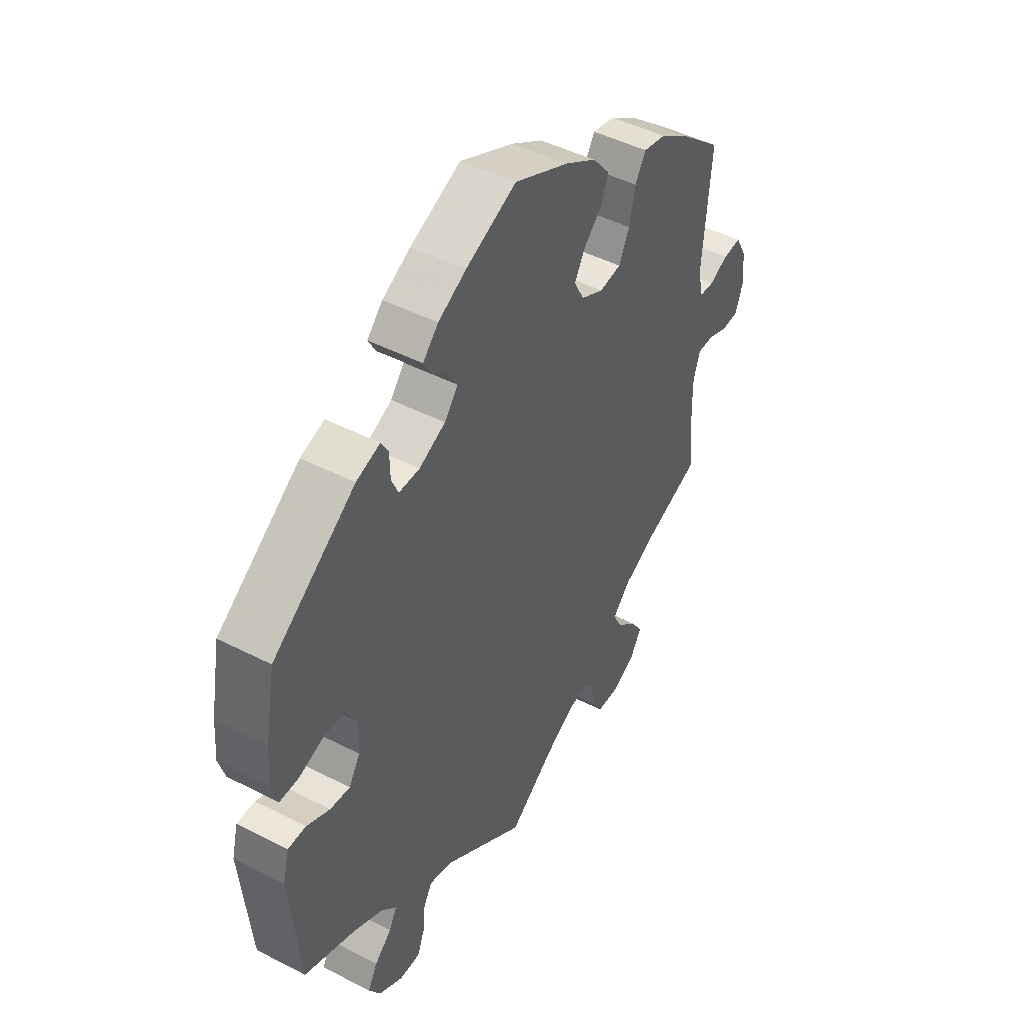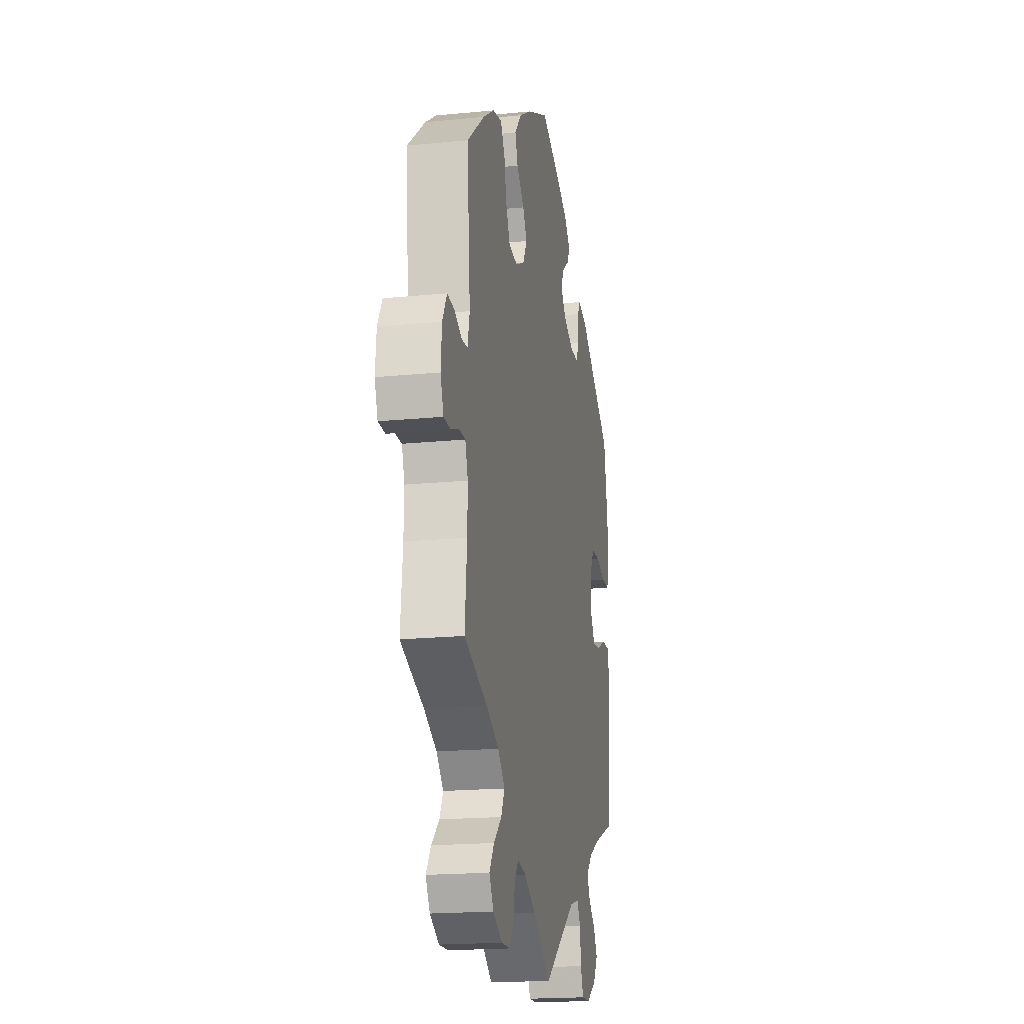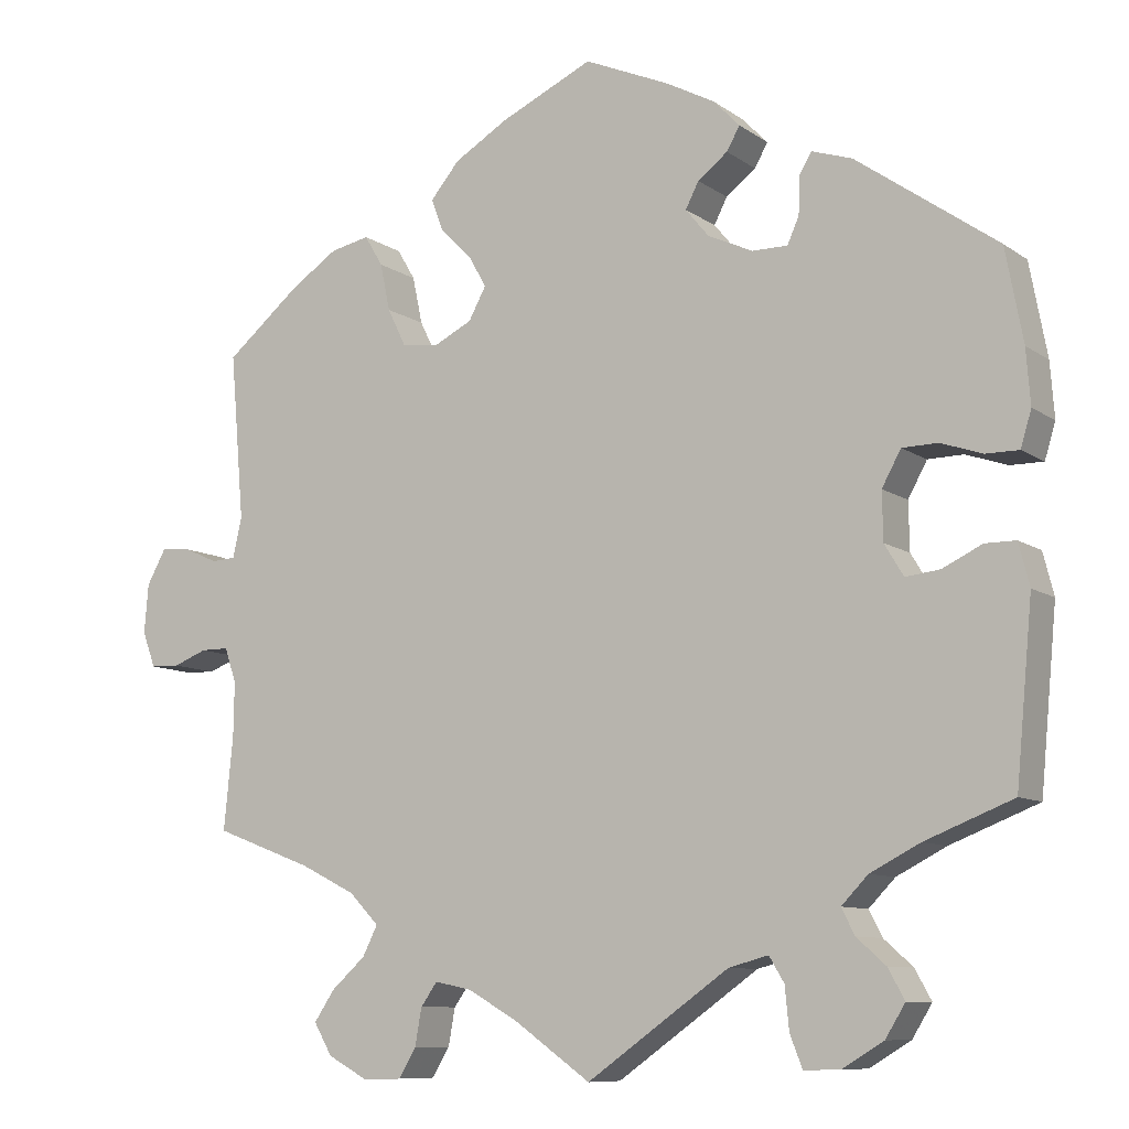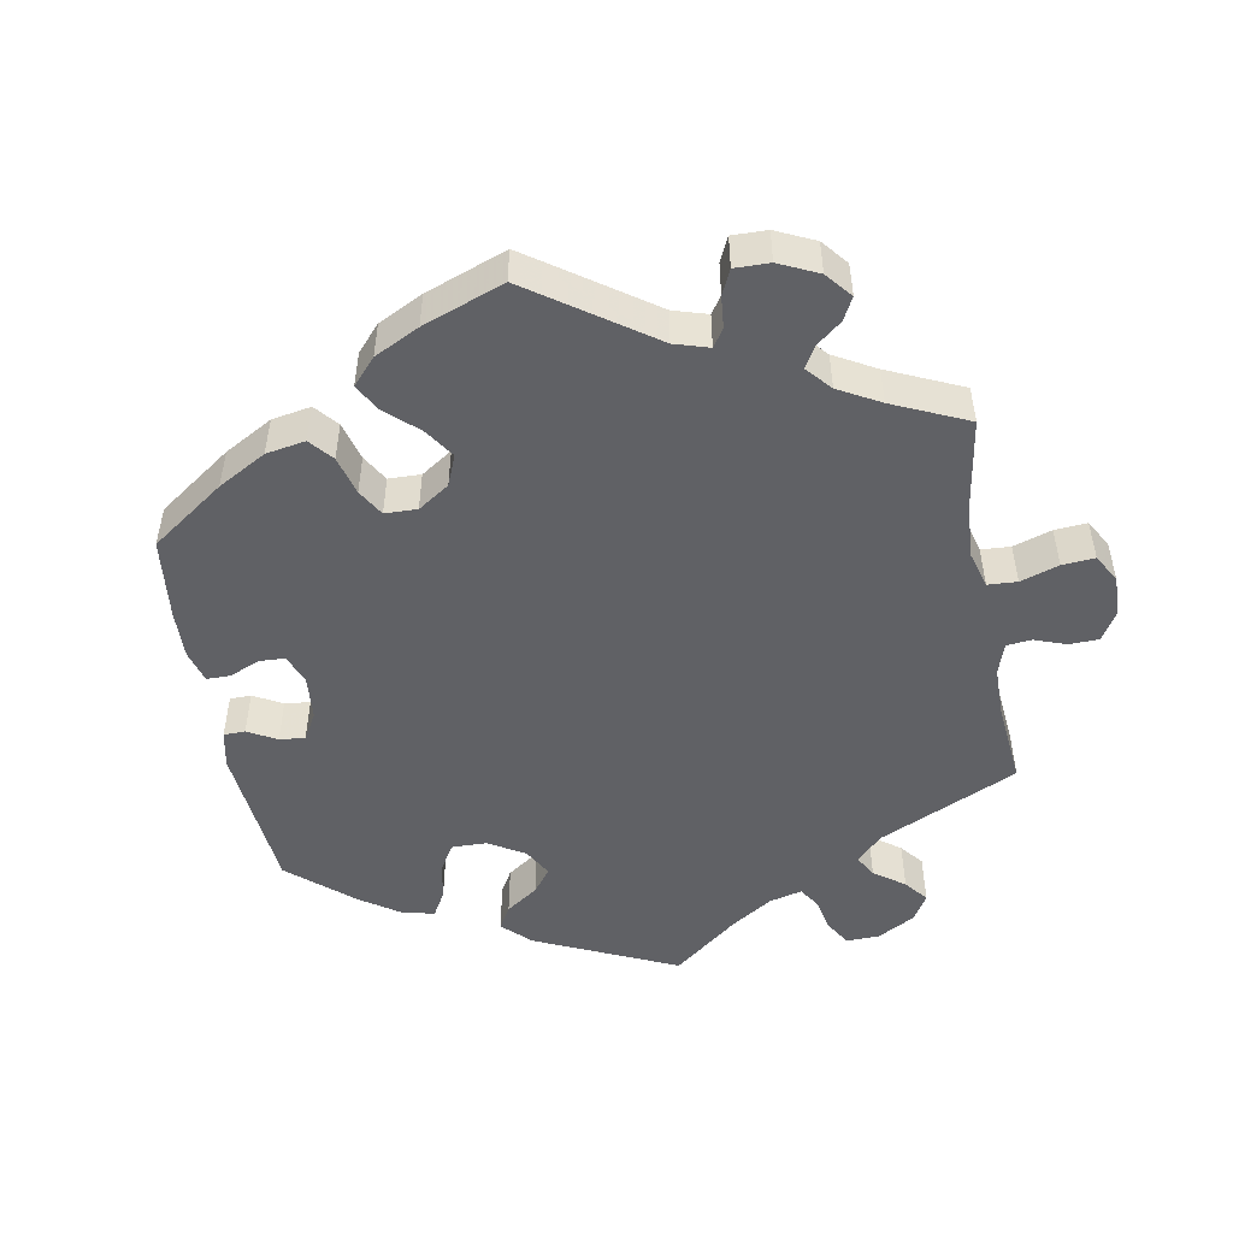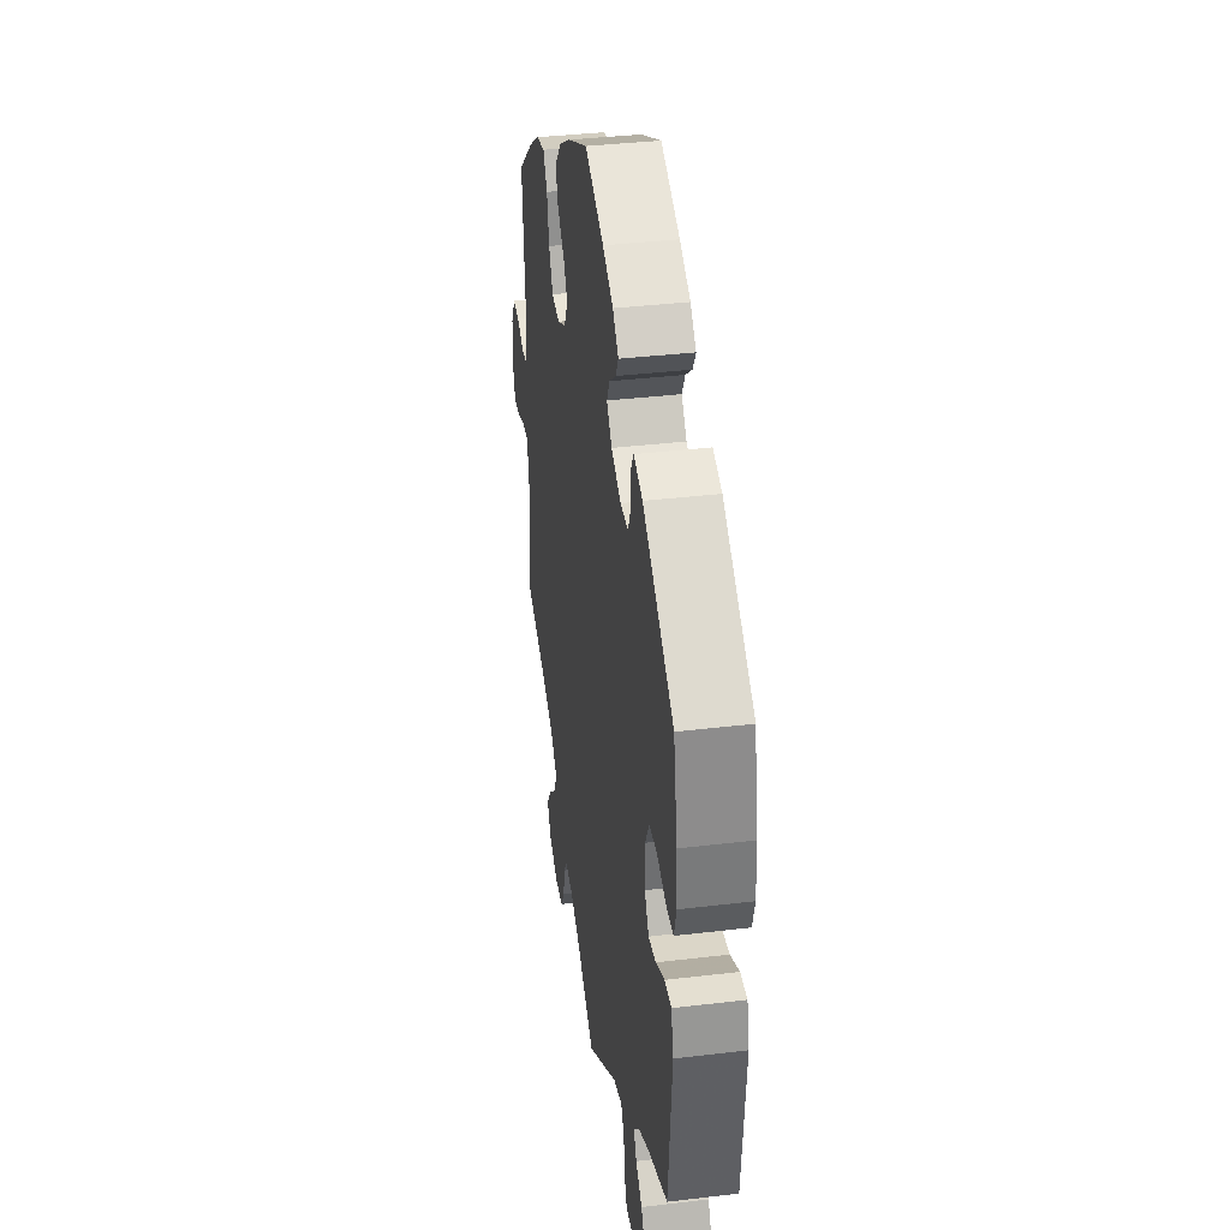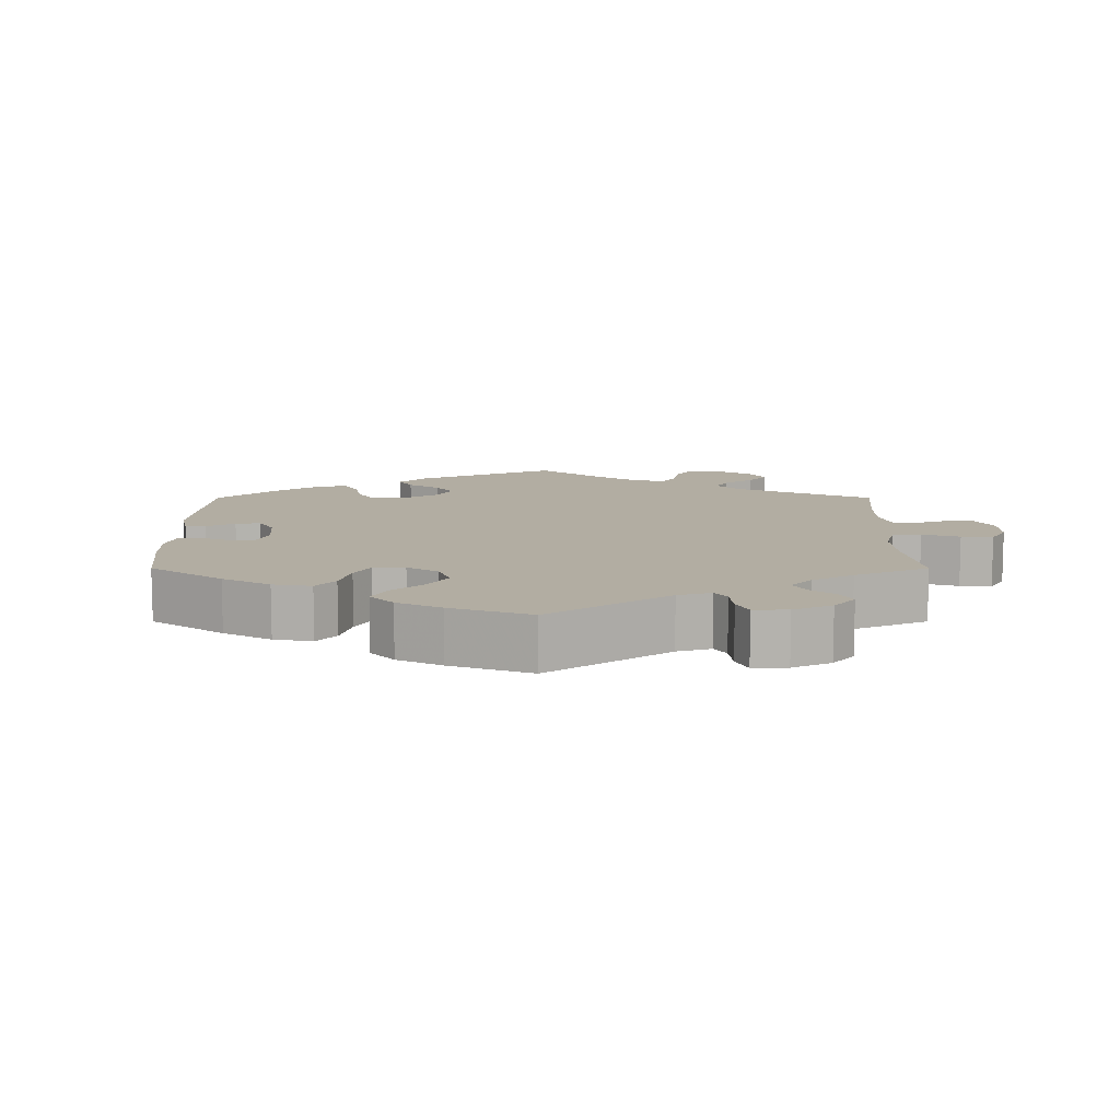
<metadata>
{"format":"obj","ext":"obj","renderer":"f3d","projection":"perspective","resolution":1024,"background":"white","views":[{"elev":46.4,"azim":-59.6,"up":"+Z"},{"elev":-18.7,"azim":100.8,"up":"+Z"},{"elev":-9.3,"azim":-149.7,"up":"+Z"},{"elev":-50.0,"azim":70.5,"up":"+Y"},{"elev":36.8,"azim":-98.8,"up":"+Z"},{"elev":10.6,"azim":60.0,"up":"+Y"}]}
</metadata>
<code>
v -0.331 0.07 0.409
v -0.282 0.07 0.425
v -0.267 0.07 0.4
v -0.266 0.07 0.355
v -0.252 0.07 0.323
v -0.209 0.07 0.323
v -0.155 0.07 0.348
v -0.127 0.07 0.382
v -0.143 0.07 0.413
v -0.179 0.07 0.441
v -0.195 0.07 0.469
v -0.163 0.07 0.502
v -0.105 0.07 0.533
v -0.001 0.07 0.578
v 0.111 0.07 0.526
v 0.176 0.07 0.487
v 0.211 0.07 0.445
v 0.197 0.07 0.406
v 0.158 0.07 0.367
v 0.137 0.07 0.33
v 0.158 0.07 0.291
v 0.204 0.07 0.268
v 0.249 0.07 0.274
v 0.271 0.07 0.319
v 0.283 0.07 0.376
v 0.305 0.07 0.413
v 0.352 0.07 0.403
v 0.409 0.07 0.365
v 0.5 0.07 0.289
v 0.483 0.07 0.088
v 0.494 0.07 0.04
v 0.523 0.07 0.038
v 0.563 0.07 0.056
v 0.6 0.07 0.059
v 0.623 0.07 0.017
v 0.628 0.07 -0.042
v 0.612 0.07 -0.085
v 0.577 0.07 -0.086
v 0.536 0.07 -0.07
v 0.502 0.07 -0.07
v 0.488 0.07 -0.112
v 0.489 0.07 -0.177
v 0.5 0.07 -0.289
v 0.381 0.07 -0.334
v 0.315 0.07 -0.367
v 0.279 0.07 -0.404
v 0.297 0.07 -0.44
v 0.338 0.07 -0.477
v 0.363 0.07 -0.514
v 0.341 0.07 -0.552
v 0.293 0.07 -0.578
v 0.246 0.07 -0.577
v 0.225 0.07 -0.542
v 0.217 0.07 -0.497
v 0.197 0.07 -0.469
v 0.153 0.07 -0.478
v 0.093 0.07 -0.512
v 0 0.07 -0.578
v -0.171 0.07 -0.457
v -0.219 0.07 -0.444
v -0.237 0.07 -0.474
v -0.242 0.07 -0.525
v -0.257 0.07 -0.563
v -0.3 0.07 -0.562
v -0.35 0.07 -0.532
v -0.374 0.07 -0.493
v -0.354 0.07 -0.457
v -0.319 0.07 -0.426
v -0.303 0.07 -0.395
v -0.335 0.07 -0.362
v -0.395 0.07 -0.331
v -0.501 0.07 -0.289
v -0.521 0.07 -0.077
v -0.508 0.07 -0.026
v -0.471 0.07 -0.026
v -0.423 0.07 -0.049
v -0.382 0.07 -0.054
v -0.359 0.07 -0.016
v -0.358 0.07 0.042
v -0.381 0.07 0.084
v -0.424 0.07 0.085
v -0.474 0.07 0.068
v -0.514 0.07 0.068
v -0.527 0.07 0.111
v -0.522 0.07 0.177
v -0.501 0.07 0.289
v -0.331 0 0.409
v -0.282 0 0.425
v -0.267 0 0.4
v -0.266 0 0.355
v -0.252 0 0.323
v -0.209 0 0.323
v -0.155 0 0.348
v -0.127 0 0.382
v -0.143 0 0.413
v -0.179 0 0.441
v -0.195 0 0.469
v -0.163 0 0.502
v -0.105 0 0.533
v -0.001 0 0.578
v 0.111 0 0.526
v 0.176 0 0.487
v 0.211 0 0.445
v 0.197 0 0.406
v 0.158 0 0.367
v 0.137 0 0.33
v 0.158 0 0.291
v 0.204 0 0.268
v 0.249 0 0.274
v 0.271 0 0.319
v 0.283 0 0.376
v 0.305 0 0.413
v 0.352 0 0.403
v 0.409 0 0.365
v 0.5 0 0.289
v 0.483 0 0.088
v 0.494 0 0.04
v 0.523 0 0.038
v 0.563 0 0.056
v 0.6 0 0.059
v 0.623 0 0.017
v 0.628 0 -0.042
v 0.612 0 -0.085
v 0.577 0 -0.086
v 0.536 0 -0.07
v 0.502 0 -0.07
v 0.488 0 -0.112
v 0.489 0 -0.177
v 0.5 0 -0.289
v 0.381 0 -0.334
v 0.315 0 -0.367
v 0.279 0 -0.404
v 0.297 0 -0.44
v 0.338 0 -0.477
v 0.363 0 -0.514
v 0.341 0 -0.552
v 0.293 0 -0.578
v 0.246 0 -0.577
v 0.225 0 -0.542
v 0.217 0 -0.497
v 0.197 0 -0.469
v 0.153 0 -0.478
v 0.093 0 -0.512
v 0 0 -0.578
v -0.171 0 -0.457
v -0.219 0 -0.444
v -0.237 0 -0.474
v -0.242 0 -0.525
v -0.257 0 -0.563
v -0.3 0 -0.562
v -0.35 0 -0.532
v -0.374 0 -0.493
v -0.354 0 -0.457
v -0.319 0 -0.426
v -0.303 0 -0.395
v -0.335 0 -0.362
v -0.395 0 -0.331
v -0.501 0 -0.289
v -0.521 0 -0.077
v -0.508 0 -0.026
v -0.471 0 -0.026
v -0.423 0 -0.049
v -0.382 0 -0.054
v -0.359 0 -0.016
v -0.358 0 0.042
v -0.381 0 0.084
v -0.424 0 0.085
v -0.474 0 0.068
v -0.514 0 0.068
v -0.527 0 0.111
v -0.522 0 0.177
v -0.501 0 0.289
f 81 82 83 84
f 80 81 84 85
f 73 74 75 76
f 71 72 73 76
f 70 71 76 77
f 69 70 77 78
f 65 66 67 68
f 65 68 69
f 64 65 69
f 61 62 63 64
f 60 61 64 69
f 59 60 69 78
f 57 58 59 78
f 51 52 53 54
f 51 54 55
f 50 51 55
f 47 48 49 50
f 46 47 50 55
f 45 46 55 56
f 42 43 44
f 41 42 44 45
f 40 41 45 56
f 36 37 38 39
f 36 39 40
f 35 36 40
f 32 33 34 35
f 31 32 35 40
f 30 31 40 56
f 24 25 26 27
f 23 24 27 28
f 16 17 18 19
f 16 19 20
f 15 16 20
f 14 15 20
f 13 14 20 21
f 9 10 11 12
f 8 9 12 13
f 1 2 3 4
f 1 4 5
f 80 85 86 1
f 56 57 78 79
f 23 28 29 30
f 22 23 30 56
f 21 22 56 79
f 8 13 21
f 7 8 21 79
f 79 80 1 5
f 6 7 79
f 5 6 79
f 170 169 168 167
f 171 170 167 166
f 162 161 160 159
f 162 159 158 157
f 163 162 157 156
f 164 163 156 155
f 154 153 152 151
f 155 154 151
f 155 151 150
f 150 149 148 147
f 155 150 147 146
f 164 155 146 145
f 164 145 144 143
f 140 139 138 137
f 141 140 137
f 141 137 136
f 136 135 134 133
f 141 136 133 132
f 142 141 132 131
f 130 129 128
f 131 130 128 127
f 142 131 127 126
f 125 124 123 122
f 126 125 122
f 126 122 121
f 121 120 119 118
f 126 121 118 117
f 142 126 117 116
f 113 112 111 110
f 114 113 110 109
f 105 104 103 102
f 106 105 102
f 106 102 101
f 106 101 100
f 107 106 100 99
f 98 97 96 95
f 99 98 95 94
f 90 89 88 87
f 91 90 87
f 87 172 171 166
f 165 164 143 142
f 116 115 114 109
f 142 116 109 108
f 165 142 108 107
f 107 99 94
f 165 107 94 93
f 91 87 166 165
f 165 93 92
f 165 92 91
f 1 87 88 2
f 2 88 89 3
f 3 89 90 4
f 4 90 91 5
f 5 91 92 6
f 6 92 93 7
f 7 93 94 8
f 8 94 95 9
f 9 95 96 10
f 10 96 97 11
f 11 97 98 12
f 12 98 99 13
f 13 99 100 14
f 14 100 101 15
f 15 101 102 16
f 16 102 103 17
f 17 103 104 18
f 18 104 105 19
f 19 105 106 20
f 20 106 107 21
f 21 107 108 22
f 22 108 109 23
f 23 109 110 24
f 24 110 111 25
f 25 111 112 26
f 26 112 113 27
f 27 113 114 28
f 28 114 115 29
f 29 115 116 30
f 30 116 117 31
f 31 117 118 32
f 32 118 119 33
f 33 119 120 34
f 34 120 121 35
f 35 121 122 36
f 36 122 123 37
f 37 123 124 38
f 38 124 125 39
f 39 125 126 40
f 40 126 127 41
f 41 127 128 42
f 42 128 129 43
f 43 129 130 44
f 44 130 131 45
f 45 131 132 46
f 46 132 133 47
f 47 133 134 48
f 48 134 135 49
f 49 135 136 50
f 50 136 137 51
f 51 137 138 52
f 52 138 139 53
f 53 139 140 54
f 54 140 141 55
f 55 141 142 56
f 56 142 143 57
f 57 143 144 58
f 58 144 145 59
f 59 145 146 60
f 60 146 147 61
f 61 147 148 62
f 62 148 149 63
f 63 149 150 64
f 64 150 151 65
f 65 151 152 66
f 66 152 153 67
f 67 153 154 68
f 68 154 155 69
f 69 155 156 70
f 70 156 157 71
f 71 157 158 72
f 72 158 159 73
f 73 159 160 74
f 74 160 161 75
f 75 161 162 76
f 76 162 163 77
f 77 163 164 78
f 78 164 165 79
f 79 165 166 80
f 80 166 167 81
f 81 167 168 82
f 82 168 169 83
f 83 169 170 84
f 84 170 171 85
f 85 171 172 86
f 86 172 87 1

</code>
